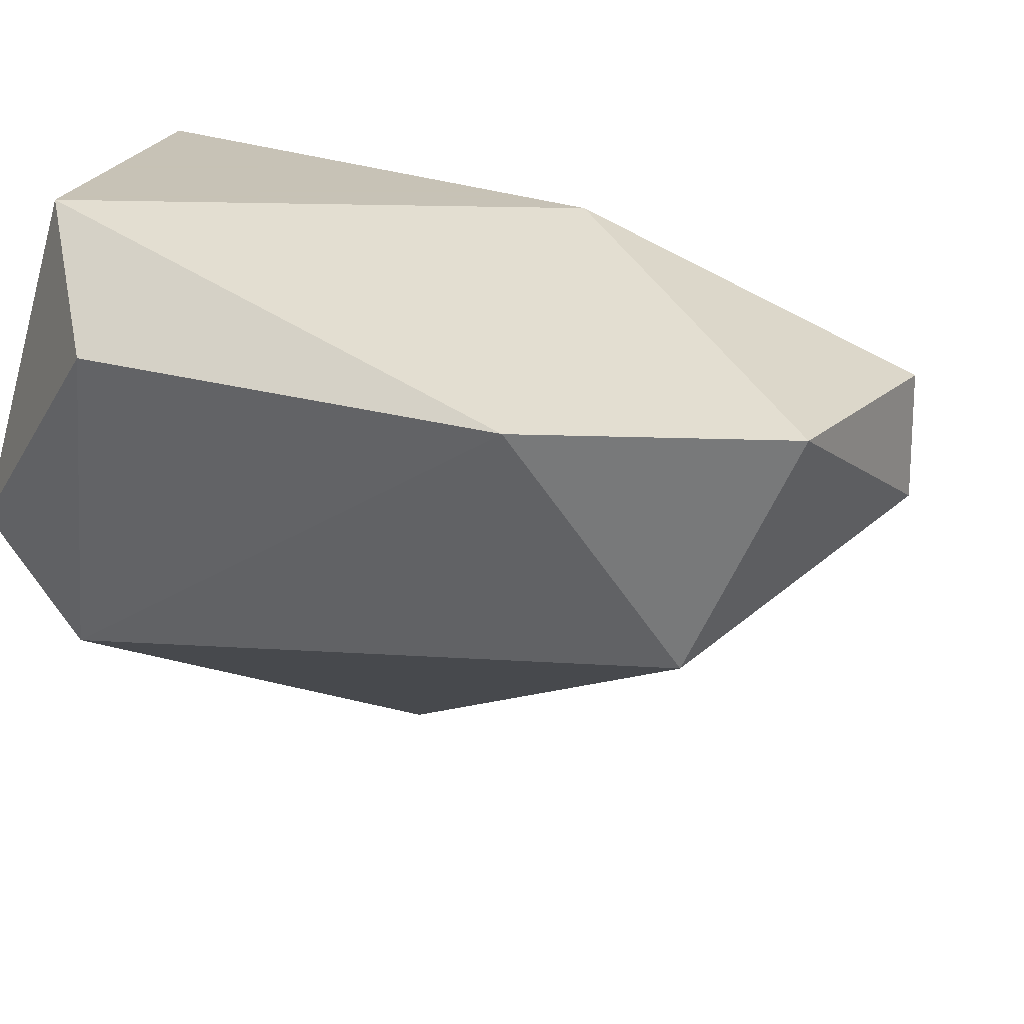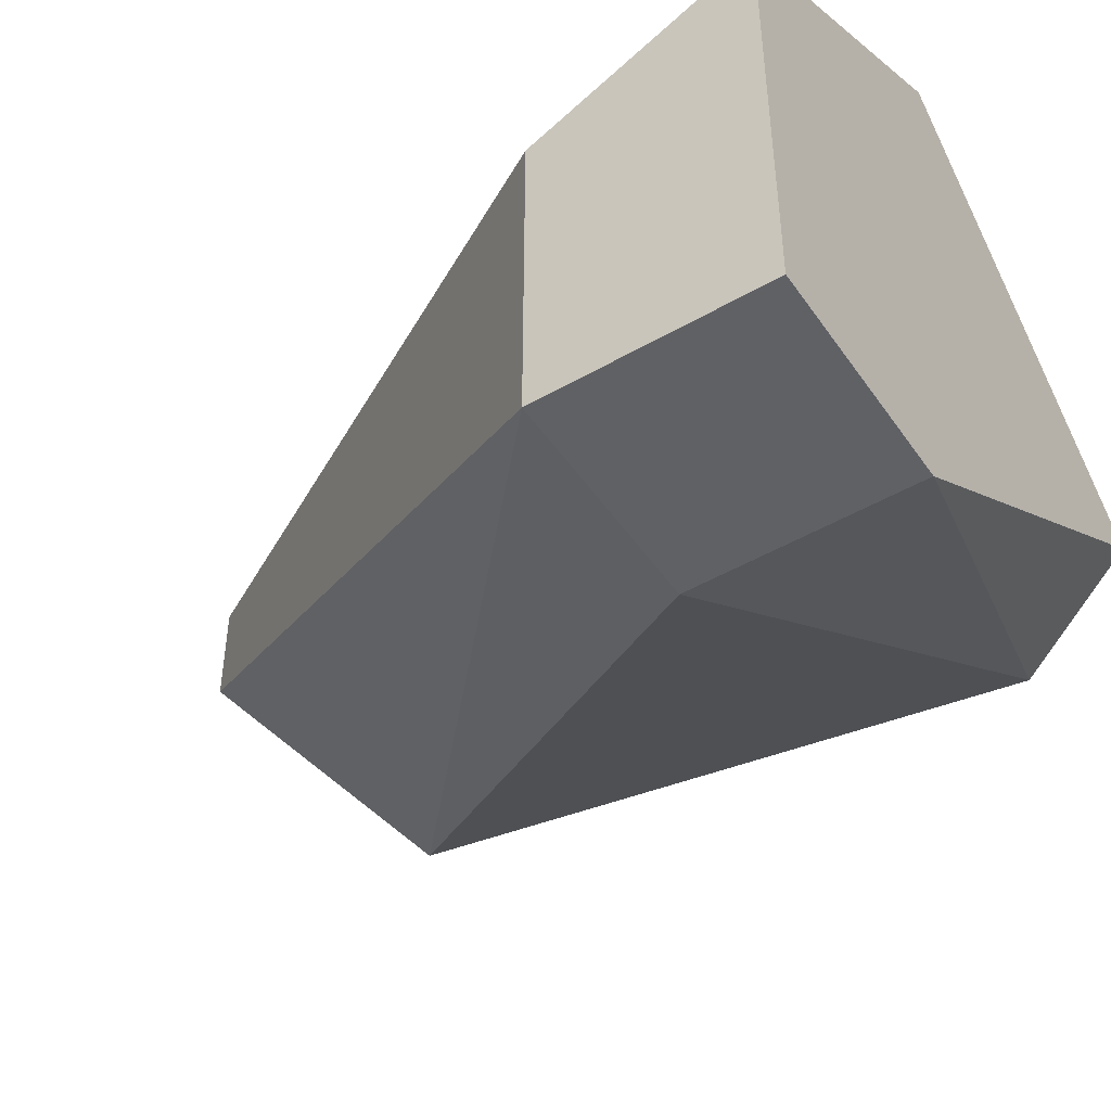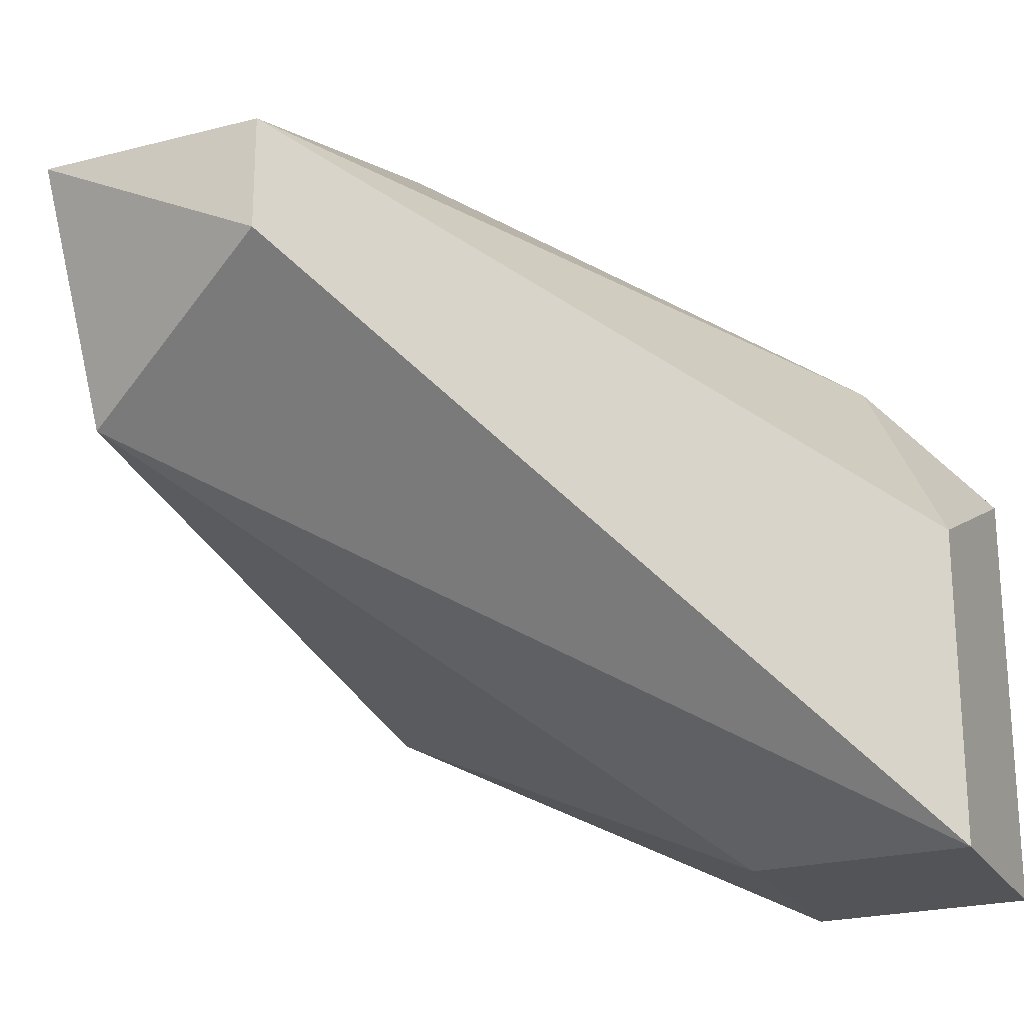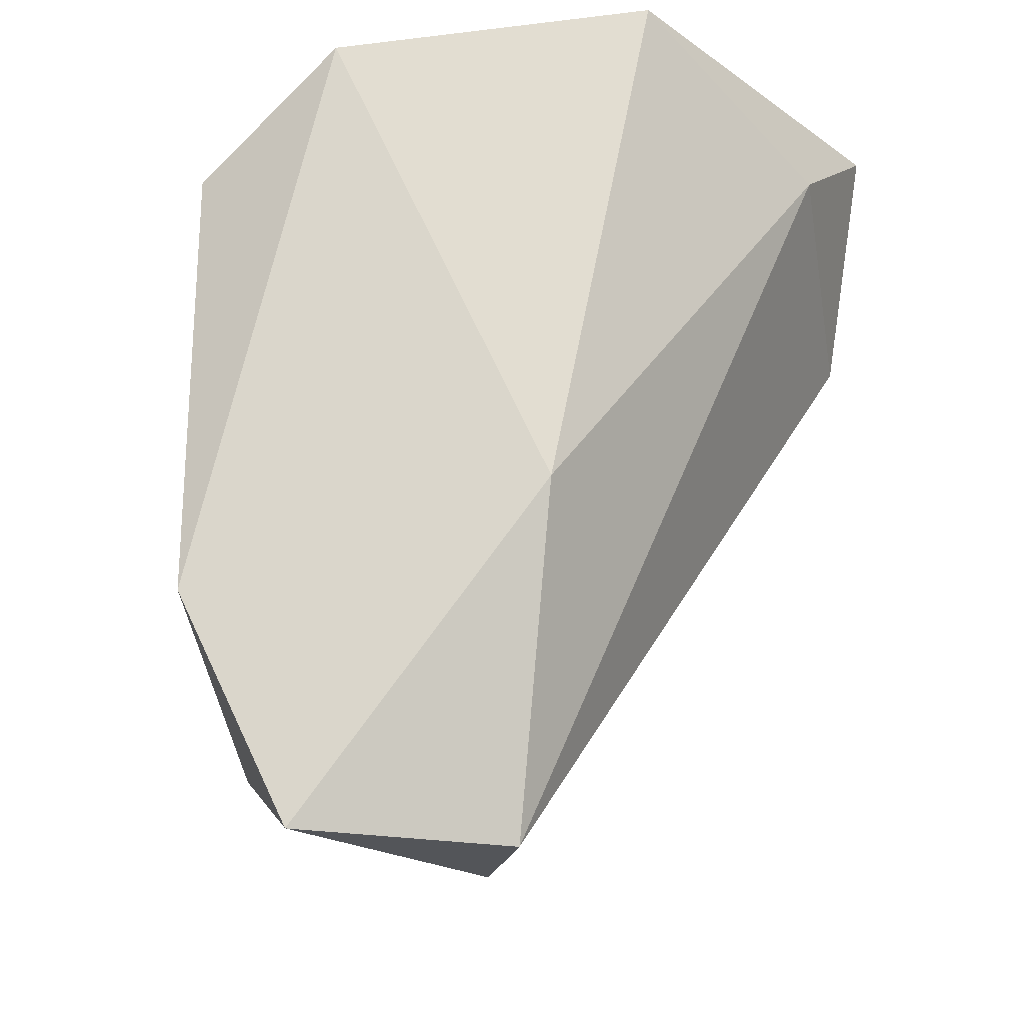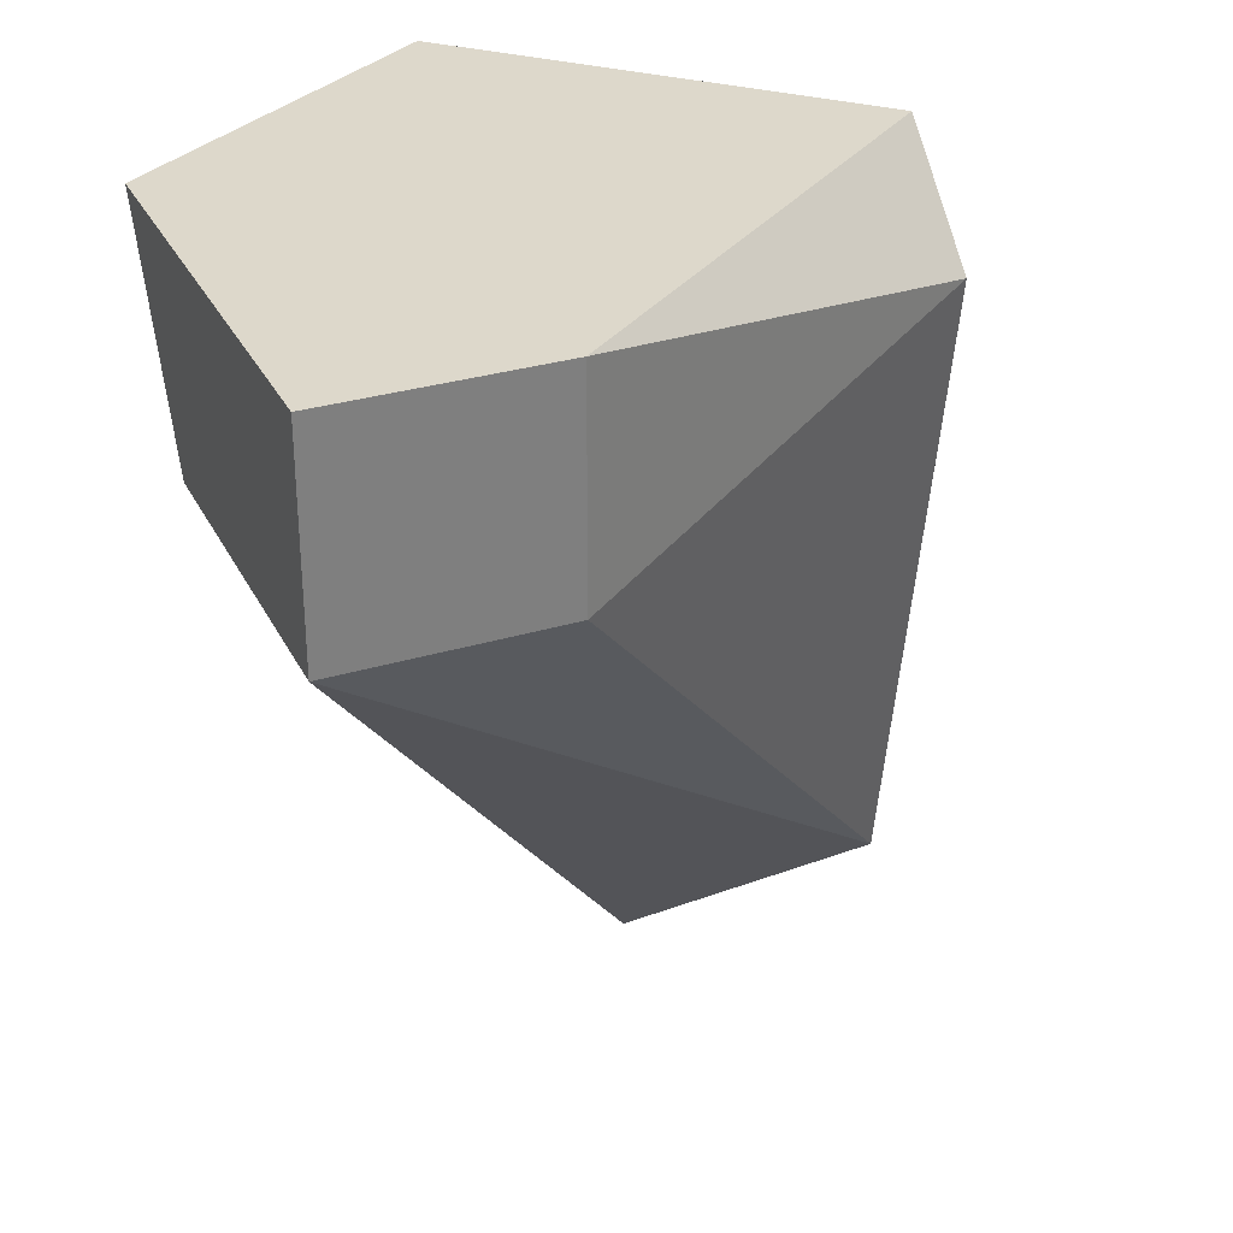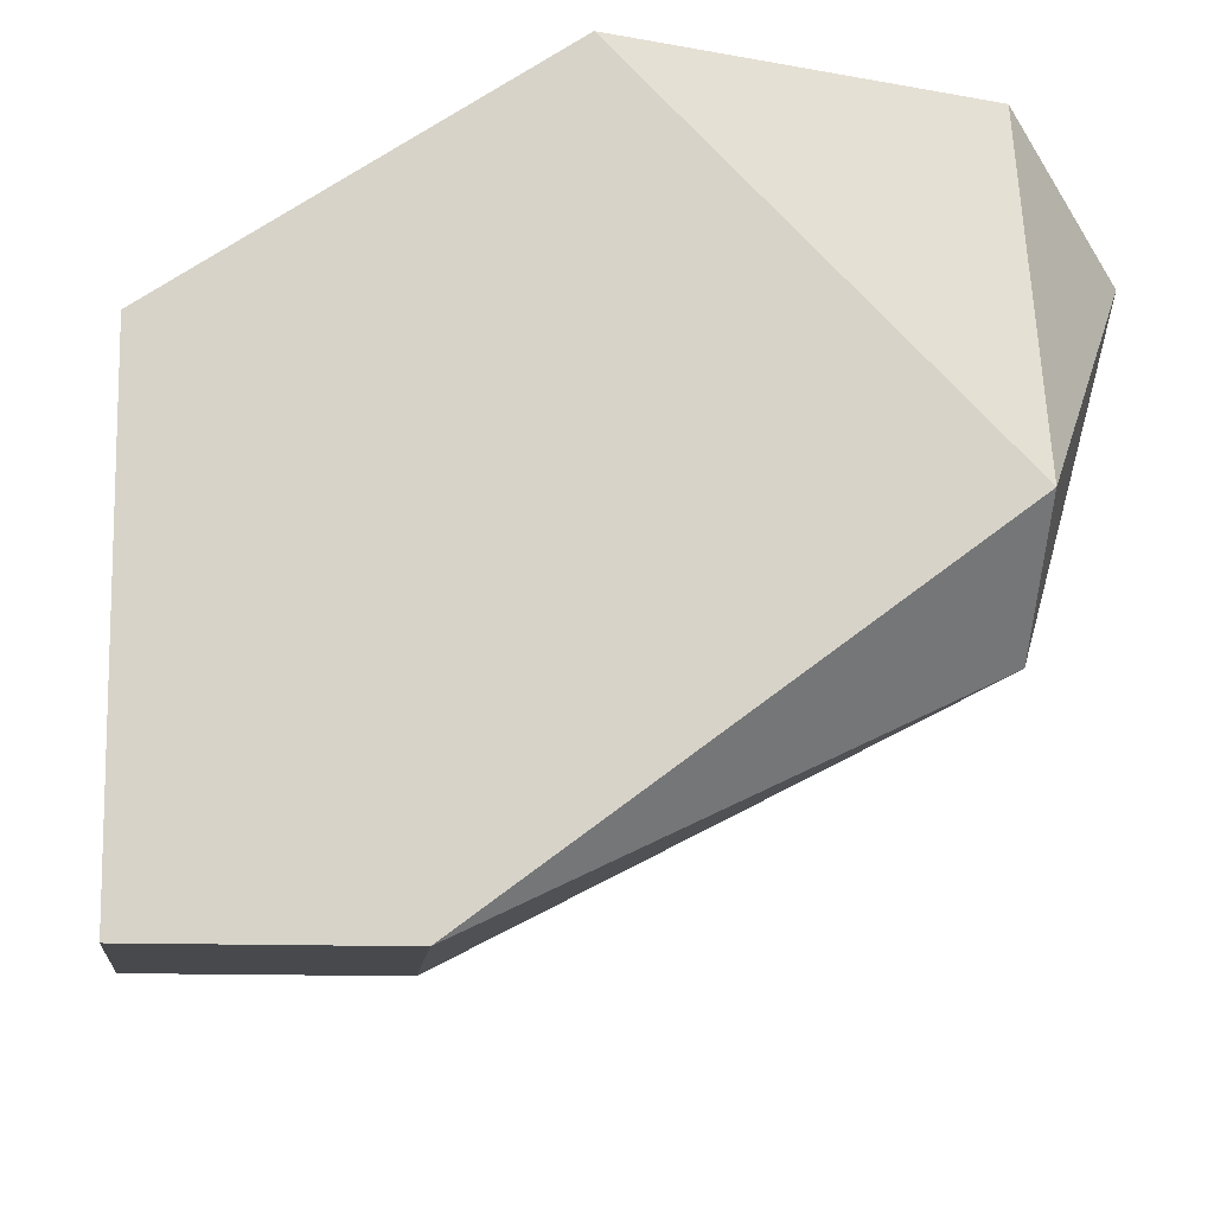
<metadata>
{"format":"obj","ext":"obj","renderer":"f3d","projection":"perspective","resolution":1024,"background":"white","views":[{"elev":19.1,"azim":120.8,"up":"+Y"},{"elev":-47.9,"azim":-57.1,"up":"+Y"},{"elev":-23.1,"azim":-156.2,"up":"+Y"},{"elev":-24.0,"azim":164.2,"up":"+Z"},{"elev":31.2,"azim":-23.2,"up":"+Z"},{"elev":-12.0,"azim":-5.9,"up":"+Y"}]}
</metadata>
<code>
v 0.02037 0.02329 -0.05119
v 0.02037 0.02628 -0.05817
v 0.02037 0.02728 -0.05119
v 0.02037 0.02428 -0.05717
v 0.02037 0.02428 -0.05019
v 0.01638 0.02129 -0.05219
v 0.01638 0.02129 -0.05019
v 0.01538 0.02628 -0.05119
v 0.02137 0.02628 -0.05219
v 0.02137 0.02628 -0.05618
v 0.01738 0.02728 -0.05019
v 0.01837 0.02528 -0.05817
v 0.01837 0.02628 -0.05817
v 0.01837 0.02728 -0.05518
v 0.01438 0.02528 -0.05019
v 0.01438 0.02129 -0.05219
v 0.01438 0.02129 -0.05019
v 0.01438 0.02428 -0.05219
f 18 15 8
f 15 7 11
f 3 9 10
f 9 1 10
f 1 4 10
f 9 3 5
f 1 9 5
f 7 1 5
f 3 11 5
f 11 7 5
f 11 3 14
f 13 16 18
f 16 15 18
f 16 4 6
f 4 1 6
f 7 16 6
f 1 7 6
f 16 13 12
f 4 16 12
f 15 16 17
f 16 7 17
f 7 15 17
f 3 10 2
f 10 4 2
f 13 14 2
f 14 3 2
f 12 13 2
f 4 12 2
f 15 11 8
f 14 13 8
f 11 14 8
f 13 18 8

</code>
